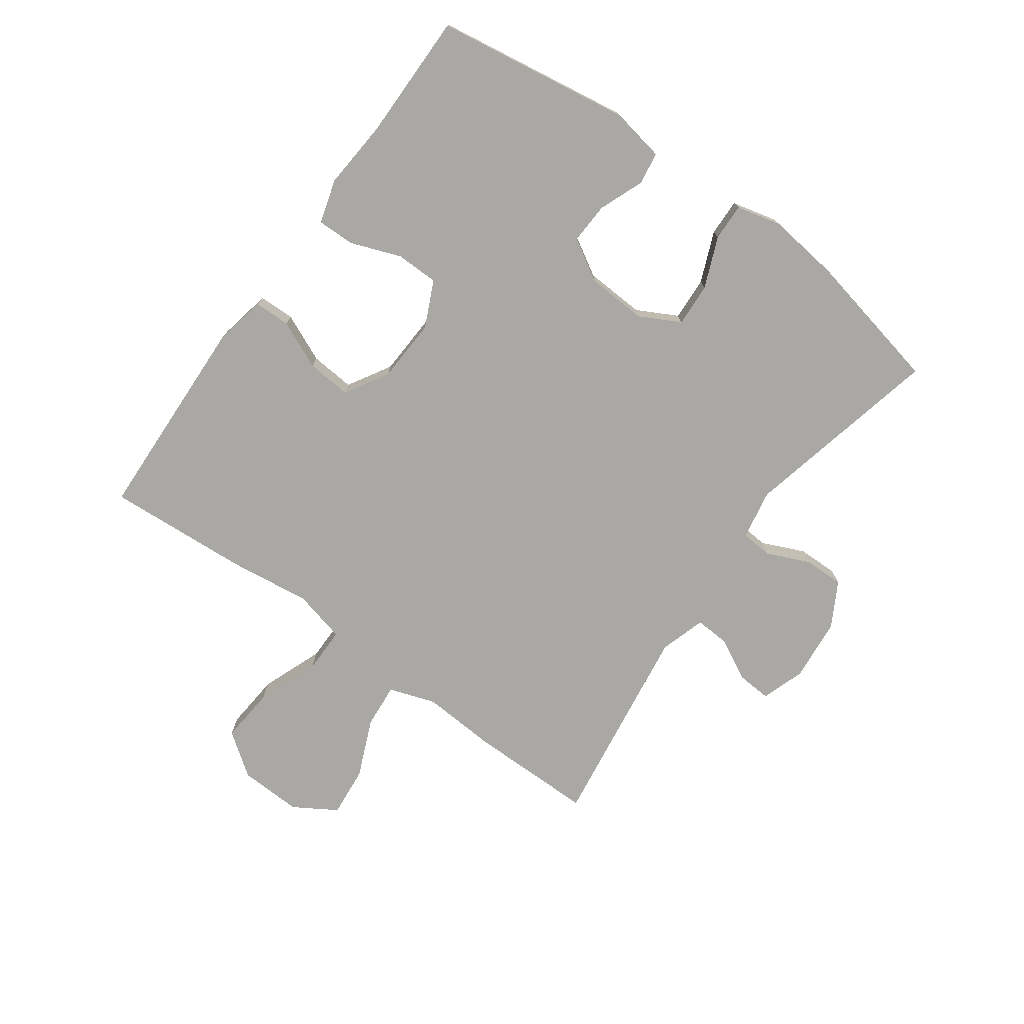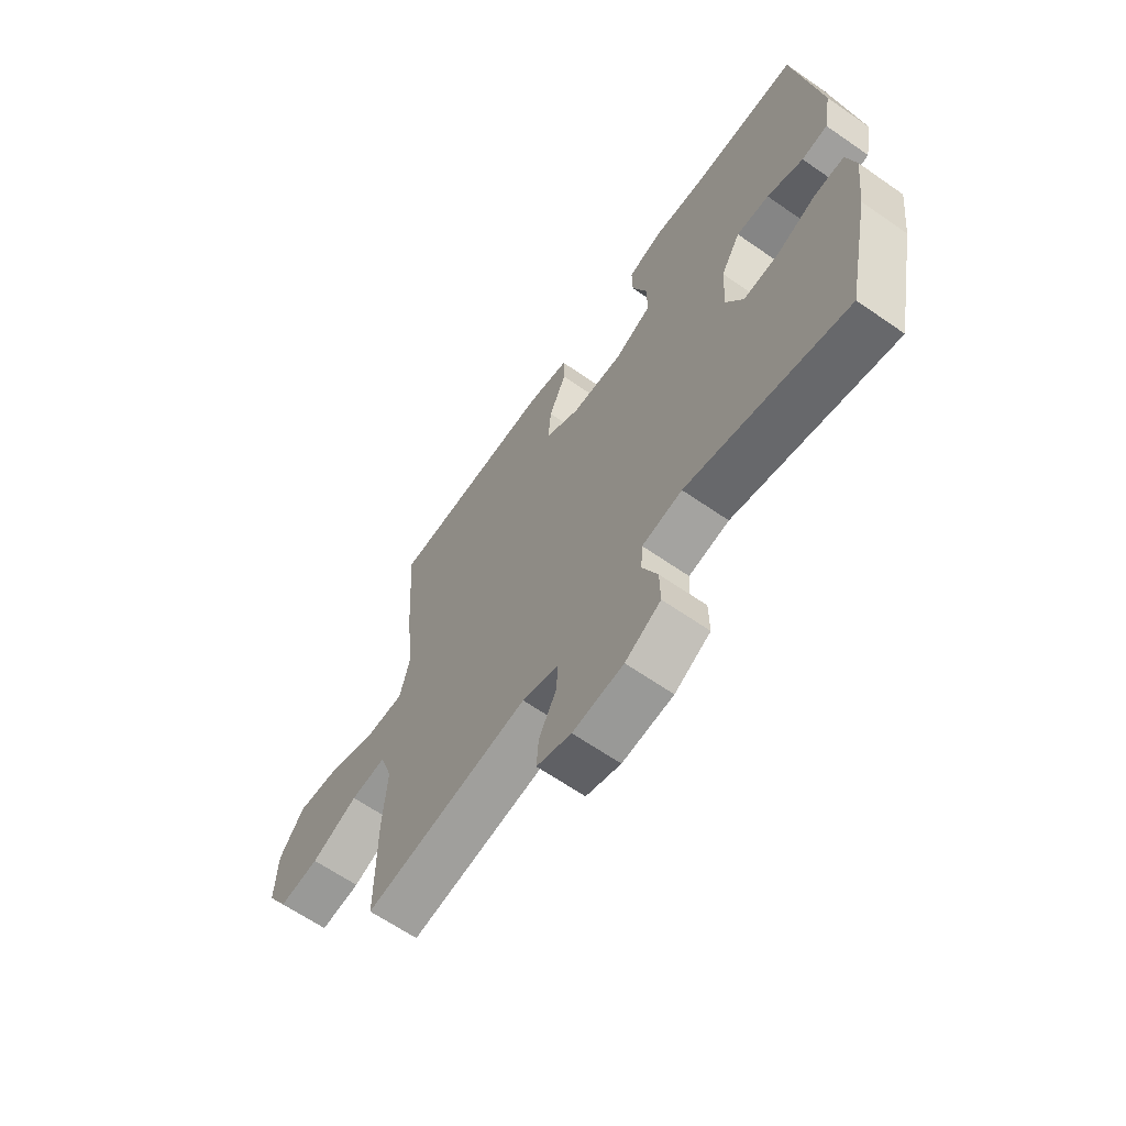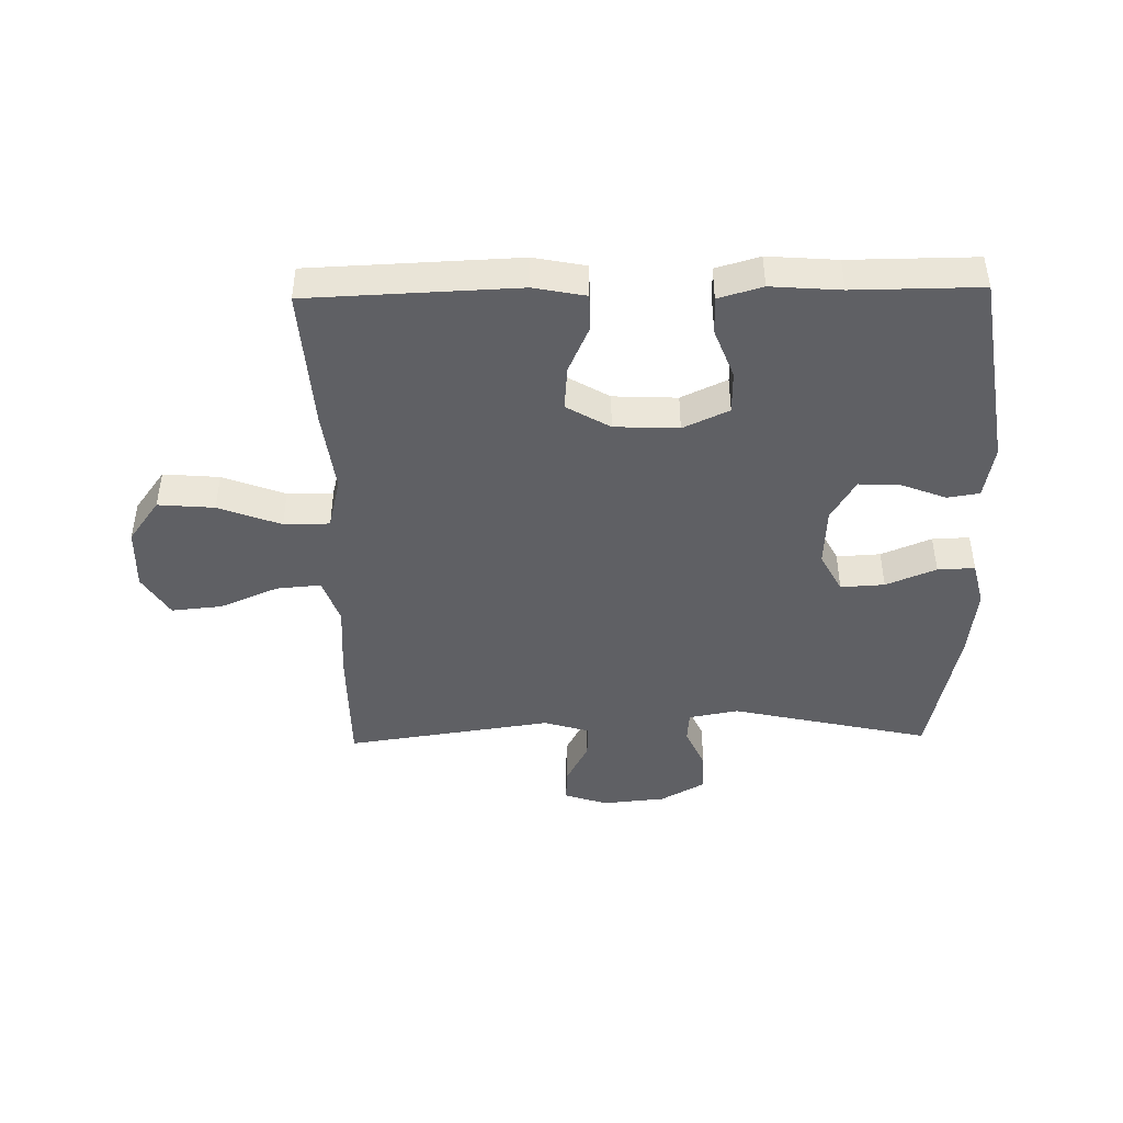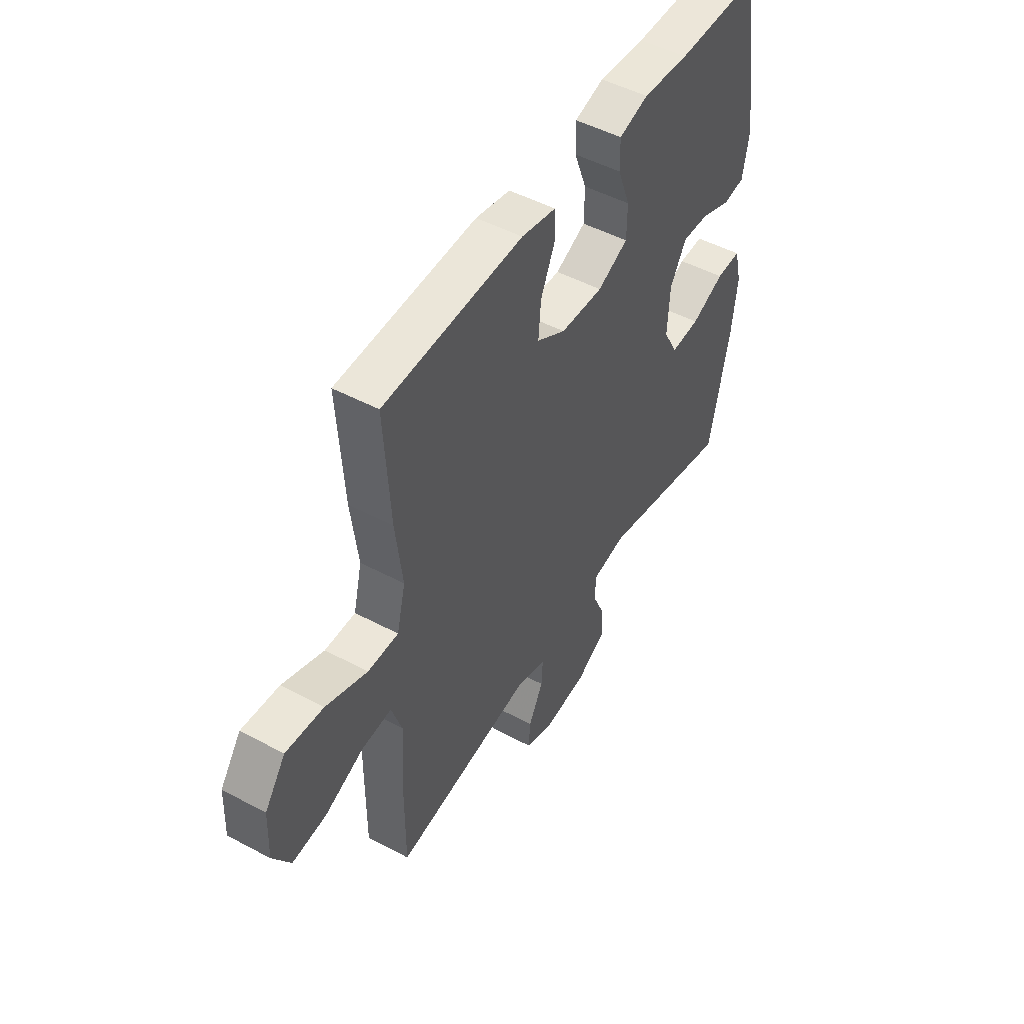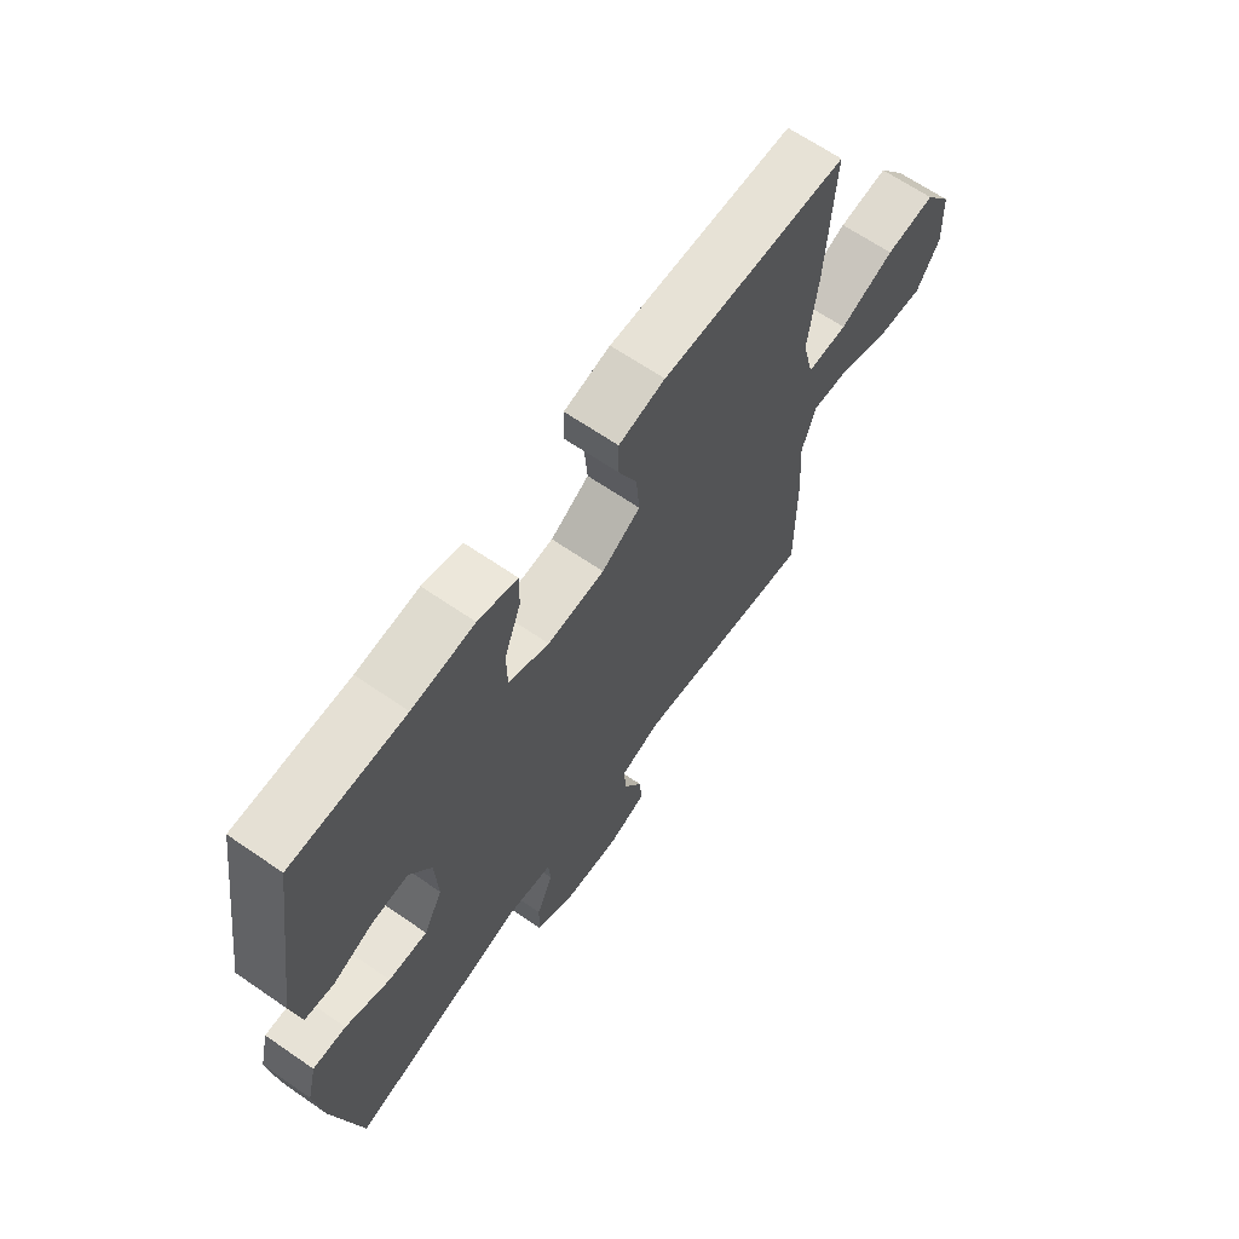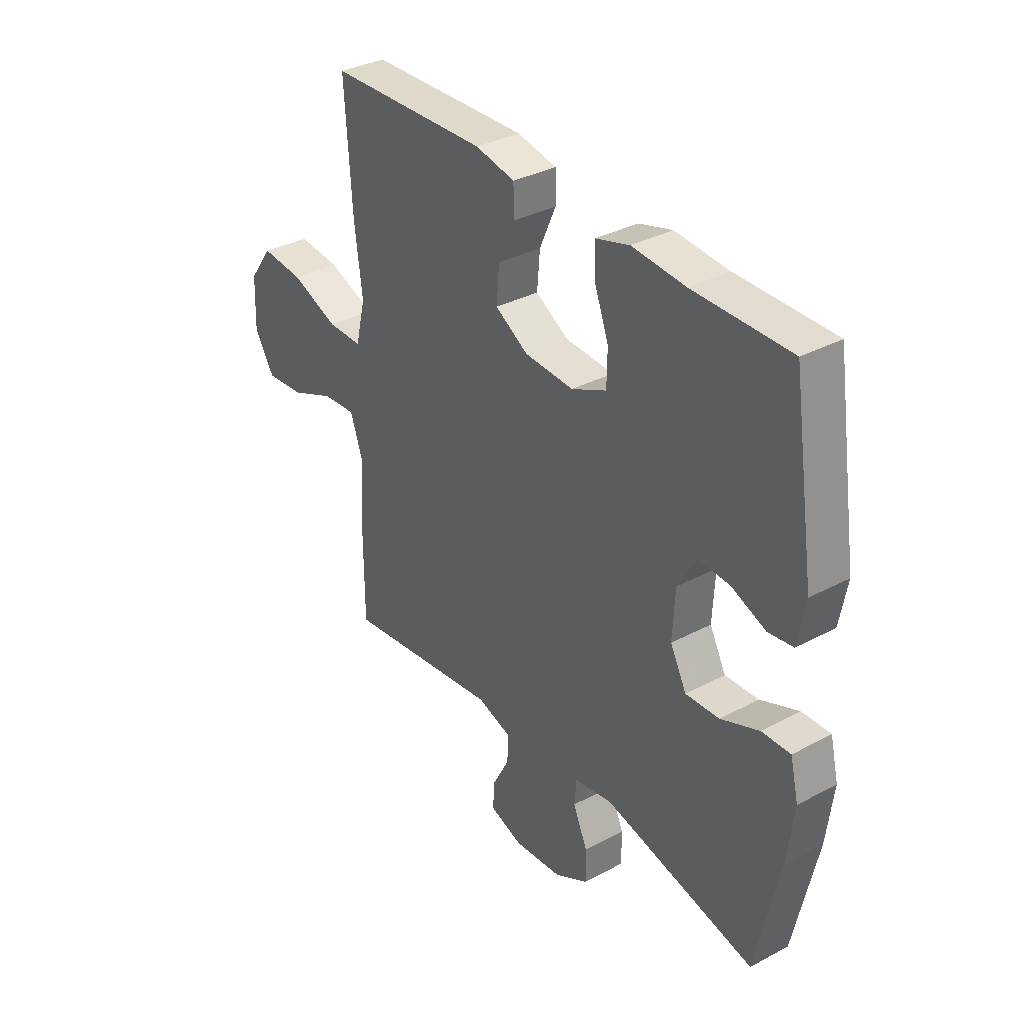
<metadata>
{"format":"obj","ext":"obj","renderer":"f3d","projection":"perspective","resolution":1024,"background":"white","views":[{"elev":-75.1,"azim":54.2,"up":"+Y"},{"elev":-64.0,"azim":55.0,"up":"+Z"},{"elev":-44.3,"azim":1.2,"up":"+Y"},{"elev":49.1,"azim":-59.4,"up":"+Z"},{"elev":65.7,"azim":124.7,"up":"+Z"},{"elev":34.5,"azim":54.3,"up":"+Z"}]}
</metadata>
<code>
v 0.5 0.07 0.5
v 0.55 0.07 0.179
v 0.534 0.07 0.091
v 0.481 0.07 0.083
v 0.407 0.07 0.112
v 0.34 0.07 0.115
v 0.3 0.07 0.047
v 0.295 0.07 -0.051
v 0.33 0.07 -0.117
v 0.402 0.07 -0.113
v 0.484 0.07 -0.079
v 0.545 0.07 -0.077
v 0.563 0.07 -0.151
v 0.549 0.07 -0.268
v 0.5 0.07 -0.5
v 0.173 0.07 -0.426
v 0.091 0.07 -0.441
v 0.087 0.07 -0.493
v 0.118 0.07 -0.563
v 0.119 0.07 -0.629
v 0.046 0.07 -0.67
v -0.058 0.07 -0.68
v -0.129 0.07 -0.656
v -0.125 0.07 -0.599
v -0.089 0.07 -0.53
v -0.086 0.07 -0.474
v -0.161 0.07 -0.451
v -0.5 0.07 -0.5
v -0.5 0.07 -0.294
v -0.492 0.07 -0.171
v -0.518 0.07 -0.095
v -0.591 0.07 -0.101
v -0.687 0.07 -0.142
v -0.77 0.07 -0.15
v -0.813 0.07 -0.08
v -0.809 0.07 0.023
v -0.758 0.07 0.093
v -0.666 0.07 0.085
v -0.564 0.07 0.046
v -0.489 0.07 0.046
v -0.468 0.07 0.132
v -0.485 0.07 0.268
v -0.5 0.07 0.5
v -0.158 0.07 0.513
v -0.073 0.07 0.496
v -0.072 0.07 0.437
v -0.107 0.07 0.358
v -0.113 0.07 0.285
v -0.042 0.07 0.243
v 0.063 0.07 0.238
v 0.138 0.07 0.273
v 0.139 0.07 0.343
v 0.108 0.07 0.425
v 0.107 0.07 0.487
v 0.179 0.07 0.508
v 0.293 0.07 0.499
v 0.5 0 0.5
v 0.55 0 0.179
v 0.534 0 0.091
v 0.481 0 0.083
v 0.407 0 0.112
v 0.34 0 0.115
v 0.3 0 0.047
v 0.295 0 -0.051
v 0.33 0 -0.117
v 0.402 0 -0.113
v 0.484 0 -0.079
v 0.545 0 -0.077
v 0.563 0 -0.151
v 0.549 0 -0.268
v 0.5 0 -0.5
v 0.173 0 -0.426
v 0.091 0 -0.441
v 0.087 0 -0.493
v 0.118 0 -0.563
v 0.119 0 -0.629
v 0.046 0 -0.67
v -0.058 0 -0.68
v -0.129 0 -0.656
v -0.125 0 -0.599
v -0.089 0 -0.53
v -0.086 0 -0.474
v -0.161 0 -0.451
v -0.5 0 -0.5
v -0.5 0 -0.294
v -0.492 0 -0.171
v -0.518 0 -0.095
v -0.591 0 -0.101
v -0.687 0 -0.142
v -0.77 0 -0.15
v -0.813 0 -0.08
v -0.809 0 0.023
v -0.758 0 0.093
v -0.666 0 0.085
v -0.564 0 0.046
v -0.489 0 0.046
v -0.468 0 0.132
v -0.485 0 0.268
v -0.5 0 0.5
v -0.158 0 0.513
v -0.073 0 0.496
v -0.072 0 0.437
v -0.107 0 0.358
v -0.113 0 0.285
v -0.042 0 0.243
v 0.063 0 0.238
v 0.138 0 0.273
v 0.139 0 0.343
v 0.108 0 0.425
v 0.107 0 0.487
v 0.179 0 0.508
v 0.293 0 0.499
f 53 54 55 56
f 52 53 56 1
f 51 52 1 2
f 50 51 2 3
f 49 50 3
f 44 45 46 47
f 44 47 48
f 41 42 43 44
f 40 41 44 48
f 36 37 38 39
f 36 39 40
f 35 36 40
f 32 33 34 35
f 31 32 35 40
f 30 31 40 48
f 27 28 29 30
f 26 27 30 48
f 22 23 24 25
f 22 25 26
f 18 19 20 21
f 17 18 21 22
f 13 14 15 16
f 13 16 17
f 10 11 12 13
f 9 10 13 17
f 8 9 17
f 7 8 17 22
f 3 4 5
f 49 3 5
f 49 5 6
f 22 26 48 49
f 7 22 49
f 6 7 49
f 112 111 110 109
f 57 112 109 108
f 58 57 108 107
f 59 58 107 106
f 59 106 105
f 103 102 101 100
f 104 103 100
f 100 99 98 97
f 104 100 97 96
f 95 94 93 92
f 96 95 92
f 96 92 91
f 91 90 89 88
f 96 91 88 87
f 104 96 87 86
f 86 85 84 83
f 104 86 83 82
f 81 80 79 78
f 82 81 78
f 77 76 75 74
f 78 77 74 73
f 72 71 70 69
f 73 72 69
f 69 68 67 66
f 73 69 66 65
f 73 65 64
f 78 73 64 63
f 61 60 59
f 61 59 105
f 62 61 105
f 105 104 82 78
f 105 78 63
f 105 63 62
f 1 57 58 2
f 2 58 59 3
f 3 59 60 4
f 4 60 61 5
f 5 61 62 6
f 6 62 63 7
f 7 63 64 8
f 8 64 65 9
f 9 65 66 10
f 10 66 67 11
f 11 67 68 12
f 12 68 69 13
f 13 69 70 14
f 14 70 71 15
f 15 71 72 16
f 16 72 73 17
f 17 73 74 18
f 18 74 75 19
f 19 75 76 20
f 20 76 77 21
f 21 77 78 22
f 22 78 79 23
f 23 79 80 24
f 24 80 81 25
f 25 81 82 26
f 26 82 83 27
f 27 83 84 28
f 28 84 85 29
f 29 85 86 30
f 30 86 87 31
f 31 87 88 32
f 32 88 89 33
f 33 89 90 34
f 34 90 91 35
f 35 91 92 36
f 36 92 93 37
f 37 93 94 38
f 38 94 95 39
f 39 95 96 40
f 40 96 97 41
f 41 97 98 42
f 42 98 99 43
f 43 99 100 44
f 44 100 101 45
f 45 101 102 46
f 46 102 103 47
f 47 103 104 48
f 48 104 105 49
f 49 105 106 50
f 50 106 107 51
f 51 107 108 52
f 52 108 109 53
f 53 109 110 54
f 54 110 111 55
f 55 111 112 56
f 56 112 57 1

</code>
